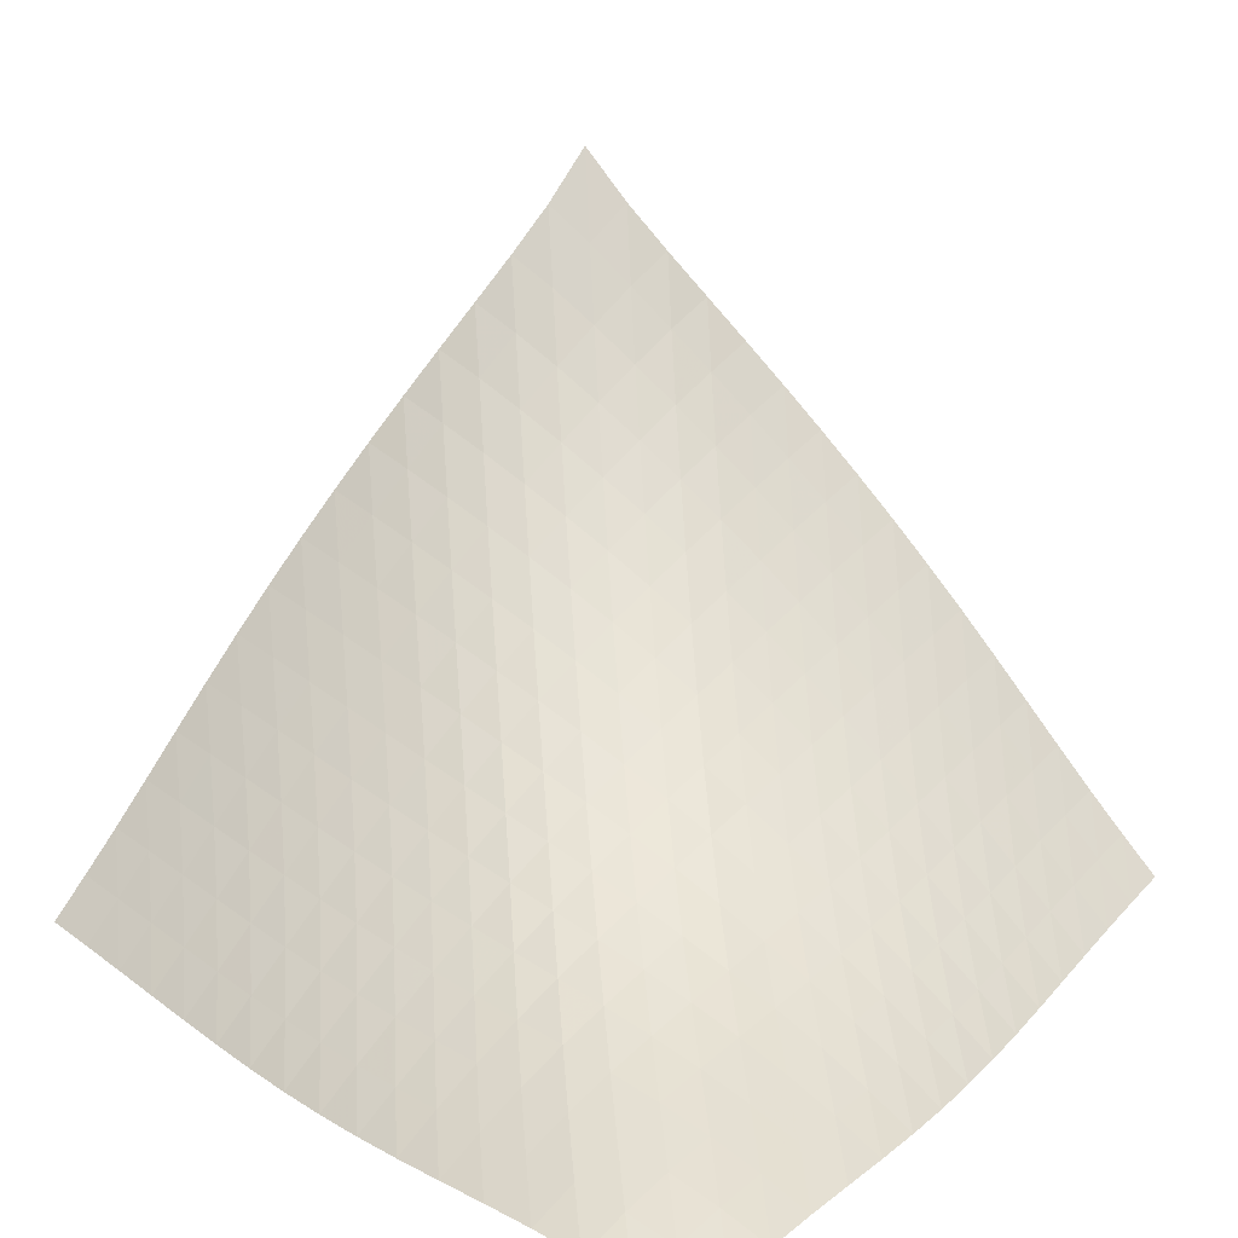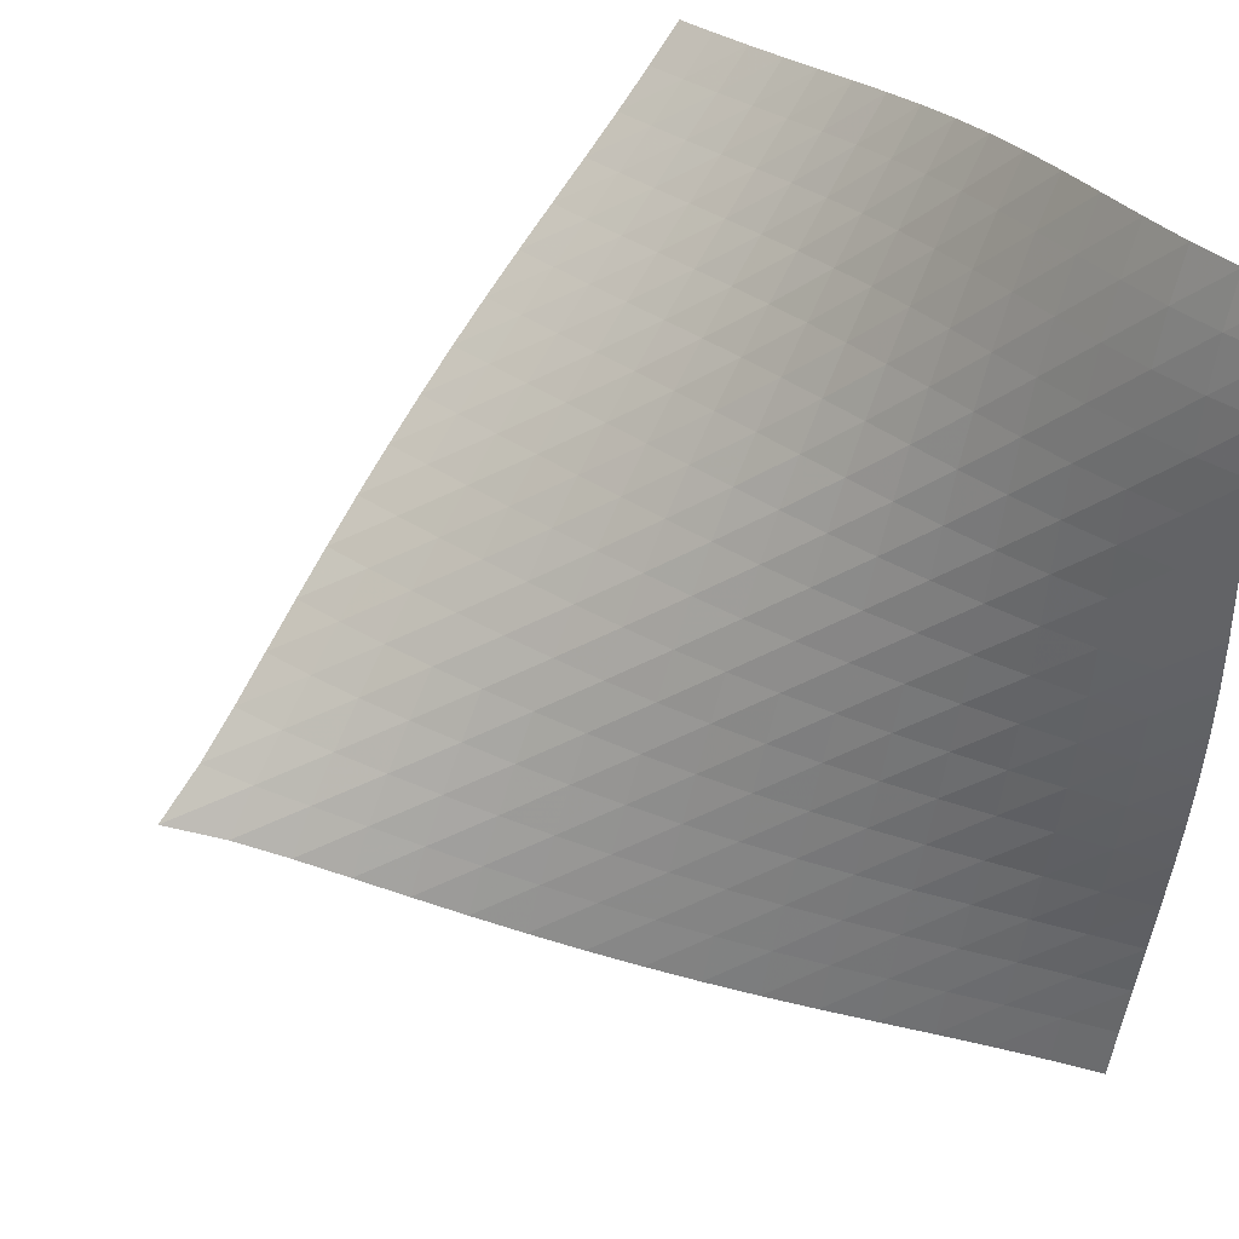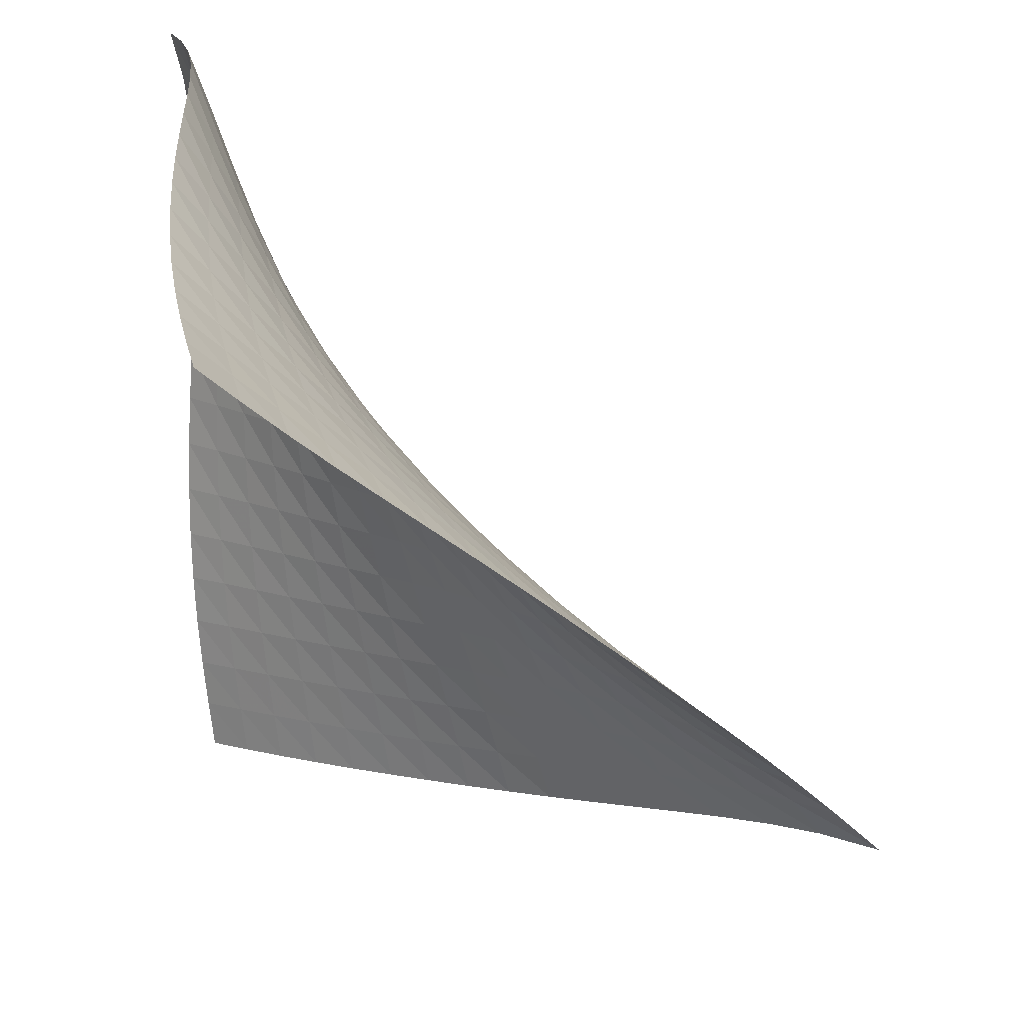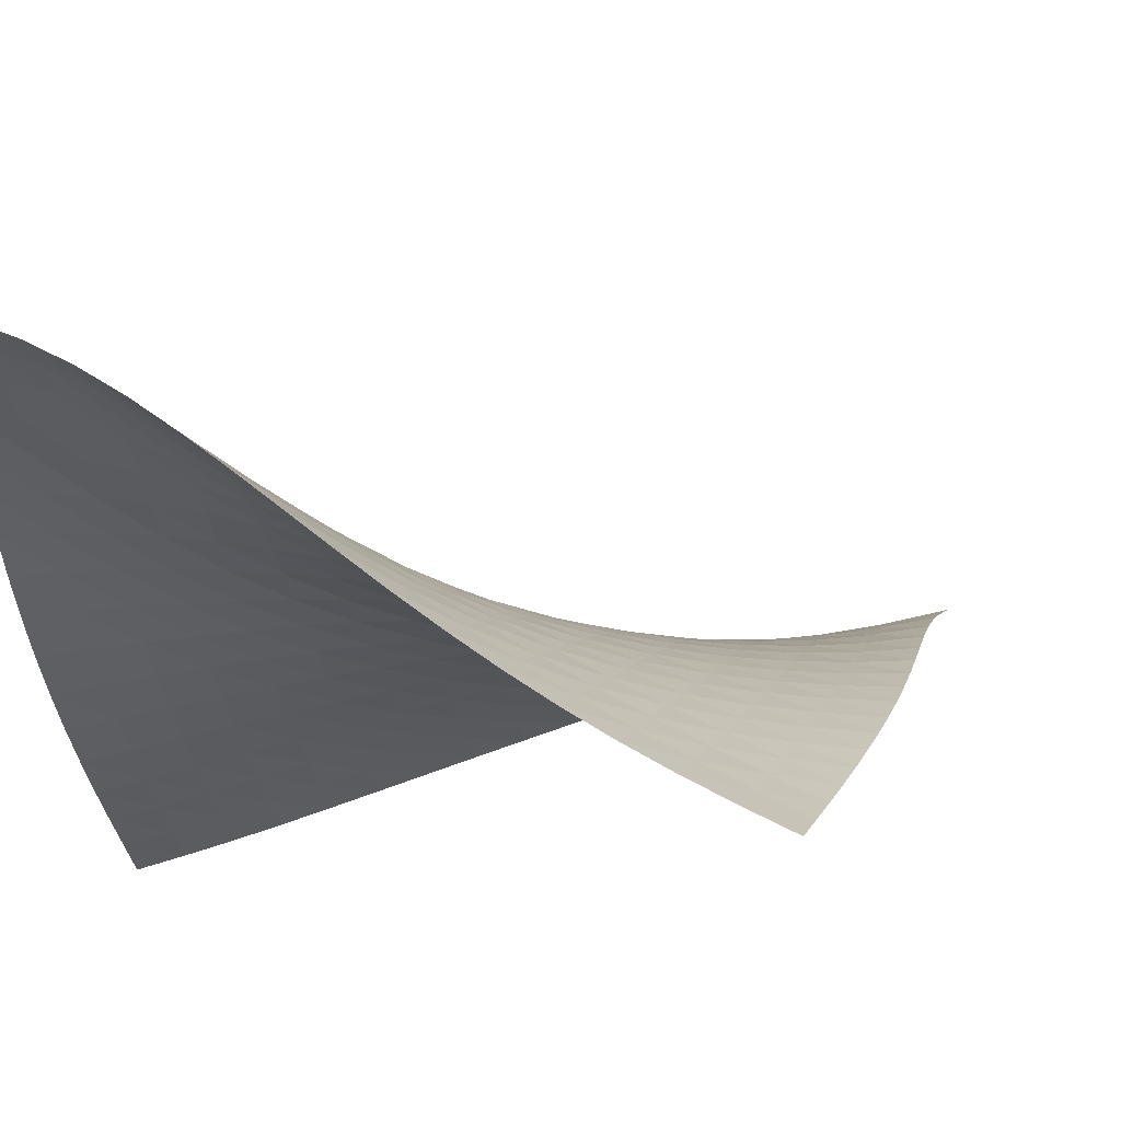
<metadata>
{"format":"obj","ext":"obj","renderer":"f3d","projection":"perspective","resolution":1024,"background":"white","views":[{"elev":22.9,"azim":-49.9,"up":"+Y"},{"elev":34.4,"azim":-121.0,"up":"+Z"},{"elev":23.0,"azim":82.6,"up":"+Z"},{"elev":53.6,"azim":32.7,"up":"+Z"}]}
</metadata>
<code>
v -6.512 -0.0294 6.512
v -4.165 -10.26 15.82
v -15.82 -10.26 4.165
v -17.32 -10.4 17.32
v -15.27 -9.666 4.278
v -14.73 -9.059 4.39
v -14.19 -8.435 4.503
v -13.66 -7.8 4.62
v -13.12 -7.158 4.744
v -12.58 -6.514 4.877
v -12.03 -5.872 5.021
v -11.47 -5.234 5.176
v -10.91 -4.6 5.342
v -10.33 -3.97 5.518
v -9.756 -3.344 5.704
v -9.168 -2.72 5.896
v -8.567 -2.096 6.089
v -7.942 -1.462 6.274
v -7.271 -0.7934 6.429
v -6.429 -0.7934 7.271
v -6.274 -1.462 7.942
v -6.089 -2.096 8.567
v -5.896 -2.72 9.168
v -5.704 -3.344 9.756
v -5.518 -3.97 10.33
v -5.342 -4.6 10.91
v -5.176 -5.234 11.47
v -5.021 -5.872 12.03
v -4.877 -6.514 12.58
v -4.744 -7.158 13.12
v -4.62 -7.8 13.66
v -4.503 -8.435 14.19
v -4.39 -9.059 14.73
v -4.278 -9.666 15.27
v -4.971 -10.34 15.9
v -5.781 -10.41 16
v -6.595 -10.47 16.11
v -7.414 -10.5 16.24
v -8.237 -10.51 16.38
v -9.064 -10.49 16.54
v -9.894 -10.45 16.7
v -10.73 -10.39 16.85
v -11.56 -10.32 16.99
v -12.4 -10.23 17.11
v -13.23 -10.16 17.21
v -14.07 -10.1 17.28
v -14.89 -10.08 17.33
v -15.72 -10.11 17.34
v -16.53 -10.22 17.34
v -17.34 -10.22 16.53
v -17.34 -10.11 15.72
v -17.33 -10.08 14.89
v -17.28 -10.1 14.07
v -17.21 -10.16 13.23
v -17.11 -10.23 12.4
v -16.99 -10.32 11.56
v -16.85 -10.39 10.73
v -16.7 -10.45 9.894
v -16.54 -10.49 9.064
v -16.38 -10.51 8.237
v -16.24 -10.5 7.414
v -16.11 -10.47 6.595
v -16 -10.41 5.781
v -15.9 -10.34 4.971
v -7.133 -1.302 7.133
v -7.815 -1.872 6.987
v -8.468 -2.451 6.821
v -9.099 -3.034 6.645
v -9.712 -3.623 6.466
v -10.31 -4.217 6.291
v -10.9 -4.819 6.123
v -11.48 -5.426 5.964
v -12.05 -6.04 5.814
v -12.62 -6.66 5.674
v -13.17 -7.284 5.544
v -13.72 -7.91 5.422
v -14.26 -8.532 5.307
v -14.8 -9.147 5.195
v -15.35 -9.75 5.084
v -6.987 -1.872 7.815
v -7.684 -2.345 7.684
v -8.361 -2.853 7.538
v -9.017 -3.382 7.381
v -9.656 -3.926 7.219
v -10.28 -4.483 7.057
v -10.89 -5.052 6.899
v -11.49 -5.632 6.747
v -12.07 -6.22 6.603
v -12.65 -6.816 6.469
v -13.22 -7.419 6.343
v -13.78 -8.025 6.224
v -14.33 -8.631 6.111
v -14.88 -9.233 6.002
v -15.44 -9.827 5.893
v -6.821 -2.451 8.468
v -7.538 -2.853 8.361
v -8.24 -3.293 8.24
v -8.924 -3.762 8.106
v -9.589 -4.254 7.963
v -10.24 -4.767 7.816
v -10.87 -5.298 7.669
v -11.48 -5.845 7.527
v -12.09 -6.405 7.39
v -12.68 -6.976 7.261
v -13.26 -7.555 7.139
v -13.84 -8.139 7.025
v -14.41 -8.725 6.916
v -14.98 -9.31 6.81
v -15.54 -9.89 6.704
v -6.645 -3.034 9.099
v -7.381 -3.382 9.017
v -8.106 -3.762 8.924
v -8.816 -4.171 8.816
v -9.509 -4.607 8.696
v -10.18 -5.07 8.568
v -10.84 -5.558 8.435
v -11.48 -6.066 8.303
v -12.1 -6.594 8.174
v -12.71 -7.135 8.052
v -13.31 -7.687 7.936
v -13.91 -8.246 7.826
v -14.49 -8.808 7.722
v -15.08 -9.372 7.621
v -15.66 -9.935 7.519
v -6.466 -3.623 9.712
v -7.219 -3.926 9.656
v -7.963 -4.254 9.589
v -8.696 -4.607 9.509
v -9.415 -4.988 9.415
v -10.12 -5.397 9.309
v -10.8 -5.834 9.194
v -11.46 -6.299 9.074
v -12.11 -6.787 8.956
v -12.74 -7.293 8.841
v -13.36 -7.813 8.731
v -13.98 -8.342 8.628
v -14.59 -8.878 8.529
v -15.19 -9.417 8.433
v -15.79 -9.959 8.336
v -6.291 -4.217 10.31
v -7.057 -4.483 10.28
v -7.816 -4.767 10.24
v -8.568 -5.07 10.18
v -9.309 -5.397 10.12
v -10.04 -5.75 10.04
v -10.75 -6.134 9.942
v -11.44 -6.548 9.839
v -12.11 -6.989 9.733
v -12.77 -7.454 9.628
v -13.41 -7.936 9.527
v -14.05 -8.43 9.43
v -14.68 -8.933 9.337
v -15.31 -9.443 9.246
v -15.93 -9.962 9.156
v -6.123 -4.819 10.9
v -6.899 -5.052 10.89
v -7.669 -5.298 10.87
v -8.435 -5.558 10.84
v -9.194 -5.834 10.8
v -9.942 -6.134 10.75
v -10.68 -6.461 10.68
v -11.39 -6.819 10.59
v -12.1 -7.207 10.51
v -12.78 -7.622 10.41
v -13.46 -8.058 10.32
v -14.12 -8.511 10.23
v -14.78 -8.976 10.15
v -15.43 -9.454 10.06
v -16.07 -9.944 9.978
v -5.964 -5.426 11.48
v -6.747 -5.632 11.49
v -7.527 -5.845 11.48
v -8.303 -6.066 11.48
v -9.074 -6.299 11.46
v -9.839 -6.548 11.44
v -10.59 -6.819 11.39
v -11.34 -7.119 11.34
v -12.07 -7.447 11.27
v -12.78 -7.804 11.19
v -13.48 -8.187 11.11
v -14.18 -8.59 11.03
v -14.86 -9.012 10.96
v -15.53 -9.452 10.88
v -16.2 -9.91 10.8
v -5.814 -6.04 12.05
v -6.603 -6.22 12.07
v -7.39 -6.405 12.09
v -8.174 -6.594 12.1
v -8.956 -6.787 12.11
v -9.733 -6.989 12.11
v -10.51 -7.207 12.1
v -11.27 -7.447 12.07
v -12.02 -7.713 12.02
v -12.77 -8.007 11.97
v -13.5 -8.328 11.9
v -14.22 -8.675 11.84
v -14.93 -9.047 11.77
v -15.63 -9.444 11.7
v -16.32 -9.866 11.63
v -5.674 -6.66 12.62
v -6.469 -6.816 12.65
v -7.261 -6.976 12.68
v -8.052 -7.135 12.71
v -8.841 -7.293 12.74
v -9.628 -7.454 12.77
v -10.41 -7.622 12.78
v -11.19 -7.804 12.78
v -11.97 -8.007 12.77
v -12.73 -8.234 12.73
v -13.49 -8.489 12.69
v -14.24 -8.773 12.64
v -14.98 -9.089 12.58
v -15.71 -9.437 12.52
v -16.42 -9.819 12.45
v -5.544 -7.284 13.17
v -6.343 -7.419 13.22
v -7.139 -7.555 13.26
v -7.936 -7.687 13.31
v -8.731 -7.813 13.36
v -9.527 -7.936 13.41
v -10.32 -8.058 13.46
v -11.11 -8.187 13.48
v -11.9 -8.328 13.5
v -12.69 -8.489 13.49
v -13.47 -8.675 13.47
v -14.25 -8.894 13.44
v -15.01 -9.149 13.39
v -15.76 -9.444 13.34
v -16.49 -9.781 13.28
v -5.422 -7.91 13.72
v -6.224 -8.025 13.78
v -7.025 -8.139 13.84
v -7.826 -8.246 13.91
v -8.628 -8.342 13.98
v -9.43 -8.43 14.05
v -10.23 -8.511 14.12
v -11.03 -8.59 14.18
v -11.84 -8.675 14.22
v -12.64 -8.773 14.24
v -13.44 -8.894 14.25
v -14.23 -9.045 14.23
v -15.01 -9.237 14.2
v -15.79 -9.476 14.15
v -16.54 -9.765 14.11
v -5.307 -8.532 14.26
v -6.111 -8.631 14.33
v -6.916 -8.725 14.41
v -7.722 -8.808 14.49
v -8.529 -8.878 14.59
v -9.337 -8.933 14.68
v -10.15 -8.976 14.78
v -10.96 -9.012 14.86
v -11.77 -9.047 14.93
v -12.58 -9.089 14.98
v -13.39 -9.149 15.01
v -14.2 -9.237 15.01
v -15 -9.367 15
v -15.79 -9.548 14.97
v -16.57 -9.786 14.93
v -5.195 -9.147 14.8
v -6.002 -9.233 14.88
v -6.81 -9.31 14.98
v -7.621 -9.372 15.08
v -8.433 -9.417 15.19
v -9.246 -9.443 15.31
v -10.06 -9.454 15.43
v -10.88 -9.452 15.53
v -11.7 -9.444 15.63
v -12.52 -9.437 15.71
v -13.34 -9.444 15.76
v -14.15 -9.476 15.79
v -14.97 -9.548 15.79
v -15.78 -9.674 15.78
v -16.57 -9.863 15.75
v -5.084 -9.75 15.35
v -5.893 -9.827 15.44
v -6.704 -9.89 15.54
v -7.519 -9.935 15.66
v -8.336 -9.959 15.79
v -9.156 -9.962 15.93
v -9.978 -9.944 16.07
v -10.8 -9.91 16.2
v -11.63 -9.866 16.32
v -12.45 -9.819 16.42
v -13.28 -9.781 16.49
v -14.11 -9.765 16.54
v -14.93 -9.786 16.57
v -15.75 -9.863 16.57
v -16.55 -10.01 16.55
f 289 49 4
f 289 4 50
f 5 79 64
f 5 64 3
f 79 94 63
f 79 63 64
f 94 109 62
f 94 62 63
f 109 124 61
f 109 61 62
f 124 139 60
f 124 60 61
f 139 154 59
f 139 59 60
f 154 169 58
f 154 58 59
f 169 184 57
f 169 57 58
f 184 199 56
f 184 56 57
f 199 214 55
f 199 55 56
f 214 229 54
f 214 54 55
f 229 244 53
f 229 53 54
f 244 259 52
f 244 52 53
f 259 274 51
f 259 51 52
f 274 289 50
f 274 50 51
f 1 20 65
f 1 65 19
f 19 65 66
f 19 66 18
f 18 66 67
f 18 67 17
f 17 67 68
f 17 68 16
f 16 68 69
f 16 69 15
f 15 69 70
f 15 70 14
f 14 70 71
f 14 71 13
f 13 71 72
f 13 72 12
f 12 72 73
f 12 73 11
f 11 73 74
f 11 74 10
f 10 74 75
f 10 75 9
f 9 75 76
f 9 76 8
f 8 76 77
f 8 77 7
f 7 77 78
f 7 78 6
f 6 78 79
f 6 79 5
f 20 21 80
f 20 80 65
f 65 80 81
f 65 81 66
f 66 81 82
f 66 82 67
f 67 82 83
f 67 83 68
f 68 83 84
f 68 84 69
f 69 84 85
f 69 85 70
f 70 85 86
f 70 86 71
f 71 86 87
f 71 87 72
f 72 87 88
f 72 88 73
f 73 88 89
f 73 89 74
f 74 89 90
f 74 90 75
f 75 90 91
f 75 91 76
f 76 91 92
f 76 92 77
f 77 92 93
f 77 93 78
f 78 93 94
f 78 94 79
f 21 22 95
f 21 95 80
f 80 95 96
f 80 96 81
f 81 96 97
f 81 97 82
f 82 97 98
f 82 98 83
f 83 98 99
f 83 99 84
f 84 99 100
f 84 100 85
f 85 100 101
f 85 101 86
f 86 101 102
f 86 102 87
f 87 102 103
f 87 103 88
f 88 103 104
f 88 104 89
f 89 104 105
f 89 105 90
f 90 105 106
f 90 106 91
f 91 106 107
f 91 107 92
f 92 107 108
f 92 108 93
f 93 108 109
f 93 109 94
f 22 23 110
f 22 110 95
f 95 110 111
f 95 111 96
f 96 111 112
f 96 112 97
f 97 112 113
f 97 113 98
f 98 113 114
f 98 114 99
f 99 114 115
f 99 115 100
f 100 115 116
f 100 116 101
f 101 116 117
f 101 117 102
f 102 117 118
f 102 118 103
f 103 118 119
f 103 119 104
f 104 119 120
f 104 120 105
f 105 120 121
f 105 121 106
f 106 121 122
f 106 122 107
f 107 122 123
f 107 123 108
f 108 123 124
f 108 124 109
f 23 24 125
f 23 125 110
f 110 125 126
f 110 126 111
f 111 126 127
f 111 127 112
f 112 127 128
f 112 128 113
f 113 128 129
f 113 129 114
f 114 129 130
f 114 130 115
f 115 130 131
f 115 131 116
f 116 131 132
f 116 132 117
f 117 132 133
f 117 133 118
f 118 133 134
f 118 134 119
f 119 134 135
f 119 135 120
f 120 135 136
f 120 136 121
f 121 136 137
f 121 137 122
f 122 137 138
f 122 138 123
f 123 138 139
f 123 139 124
f 24 25 140
f 24 140 125
f 125 140 141
f 125 141 126
f 126 141 142
f 126 142 127
f 127 142 143
f 127 143 128
f 128 143 144
f 128 144 129
f 129 144 145
f 129 145 130
f 130 145 146
f 130 146 131
f 131 146 147
f 131 147 132
f 132 147 148
f 132 148 133
f 133 148 149
f 133 149 134
f 134 149 150
f 134 150 135
f 135 150 151
f 135 151 136
f 136 151 152
f 136 152 137
f 137 152 153
f 137 153 138
f 138 153 154
f 138 154 139
f 25 26 155
f 25 155 140
f 140 155 156
f 140 156 141
f 141 156 157
f 141 157 142
f 142 157 158
f 142 158 143
f 143 158 159
f 143 159 144
f 144 159 160
f 144 160 145
f 145 160 161
f 145 161 146
f 146 161 162
f 146 162 147
f 147 162 163
f 147 163 148
f 148 163 164
f 148 164 149
f 149 164 165
f 149 165 150
f 150 165 166
f 150 166 151
f 151 166 167
f 151 167 152
f 152 167 168
f 152 168 153
f 153 168 169
f 153 169 154
f 26 27 170
f 26 170 155
f 155 170 171
f 155 171 156
f 156 171 172
f 156 172 157
f 157 172 173
f 157 173 158
f 158 173 174
f 158 174 159
f 159 174 175
f 159 175 160
f 160 175 176
f 160 176 161
f 161 176 177
f 161 177 162
f 162 177 178
f 162 178 163
f 163 178 179
f 163 179 164
f 164 179 180
f 164 180 165
f 165 180 181
f 165 181 166
f 166 181 182
f 166 182 167
f 167 182 183
f 167 183 168
f 168 183 184
f 168 184 169
f 27 28 185
f 27 185 170
f 170 185 186
f 170 186 171
f 171 186 187
f 171 187 172
f 172 187 188
f 172 188 173
f 173 188 189
f 173 189 174
f 174 189 190
f 174 190 175
f 175 190 191
f 175 191 176
f 176 191 192
f 176 192 177
f 177 192 193
f 177 193 178
f 178 193 194
f 178 194 179
f 179 194 195
f 179 195 180
f 180 195 196
f 180 196 181
f 181 196 197
f 181 197 182
f 182 197 198
f 182 198 183
f 183 198 199
f 183 199 184
f 28 29 200
f 28 200 185
f 185 200 201
f 185 201 186
f 186 201 202
f 186 202 187
f 187 202 203
f 187 203 188
f 188 203 204
f 188 204 189
f 189 204 205
f 189 205 190
f 190 205 206
f 190 206 191
f 191 206 207
f 191 207 192
f 192 207 208
f 192 208 193
f 193 208 209
f 193 209 194
f 194 209 210
f 194 210 195
f 195 210 211
f 195 211 196
f 196 211 212
f 196 212 197
f 197 212 213
f 197 213 198
f 198 213 214
f 198 214 199
f 29 30 215
f 29 215 200
f 200 215 216
f 200 216 201
f 201 216 217
f 201 217 202
f 202 217 218
f 202 218 203
f 203 218 219
f 203 219 204
f 204 219 220
f 204 220 205
f 205 220 221
f 205 221 206
f 206 221 222
f 206 222 207
f 207 222 223
f 207 223 208
f 208 223 224
f 208 224 209
f 209 224 225
f 209 225 210
f 210 225 226
f 210 226 211
f 211 226 227
f 211 227 212
f 212 227 228
f 212 228 213
f 213 228 229
f 213 229 214
f 30 31 230
f 30 230 215
f 215 230 231
f 215 231 216
f 216 231 232
f 216 232 217
f 217 232 233
f 217 233 218
f 218 233 234
f 218 234 219
f 219 234 235
f 219 235 220
f 220 235 236
f 220 236 221
f 221 236 237
f 221 237 222
f 222 237 238
f 222 238 223
f 223 238 239
f 223 239 224
f 224 239 240
f 224 240 225
f 225 240 241
f 225 241 226
f 226 241 242
f 226 242 227
f 227 242 243
f 227 243 228
f 228 243 244
f 228 244 229
f 31 32 245
f 31 245 230
f 230 245 246
f 230 246 231
f 231 246 247
f 231 247 232
f 232 247 248
f 232 248 233
f 233 248 249
f 233 249 234
f 234 249 250
f 234 250 235
f 235 250 251
f 235 251 236
f 236 251 252
f 236 252 237
f 237 252 253
f 237 253 238
f 238 253 254
f 238 254 239
f 239 254 255
f 239 255 240
f 240 255 256
f 240 256 241
f 241 256 257
f 241 257 242
f 242 257 258
f 242 258 243
f 243 258 259
f 243 259 244
f 32 33 260
f 32 260 245
f 245 260 261
f 245 261 246
f 246 261 262
f 246 262 247
f 247 262 263
f 247 263 248
f 248 263 264
f 248 264 249
f 249 264 265
f 249 265 250
f 250 265 266
f 250 266 251
f 251 266 267
f 251 267 252
f 252 267 268
f 252 268 253
f 253 268 269
f 253 269 254
f 254 269 270
f 254 270 255
f 255 270 271
f 255 271 256
f 256 271 272
f 256 272 257
f 257 272 273
f 257 273 258
f 258 273 274
f 258 274 259
f 33 34 275
f 33 275 260
f 260 275 276
f 260 276 261
f 261 276 277
f 261 277 262
f 262 277 278
f 262 278 263
f 263 278 279
f 263 279 264
f 264 279 280
f 264 280 265
f 265 280 281
f 265 281 266
f 266 281 282
f 266 282 267
f 267 282 283
f 267 283 268
f 268 283 284
f 268 284 269
f 269 284 285
f 269 285 270
f 270 285 286
f 270 286 271
f 271 286 287
f 271 287 272
f 272 287 288
f 272 288 273
f 273 288 289
f 273 289 274
f 34 2 35
f 34 35 275
f 275 35 36
f 275 36 276
f 276 36 37
f 276 37 277
f 277 37 38
f 277 38 278
f 278 38 39
f 278 39 279
f 279 39 40
f 279 40 280
f 280 40 41
f 280 41 281
f 281 41 42
f 281 42 282
f 282 42 43
f 282 43 283
f 283 43 44
f 283 44 284
f 284 44 45
f 284 45 285
f 285 45 46
f 285 46 286
f 286 46 47
f 286 47 287
f 287 47 48
f 287 48 288
f 288 48 49
f 288 49 289

</code>
